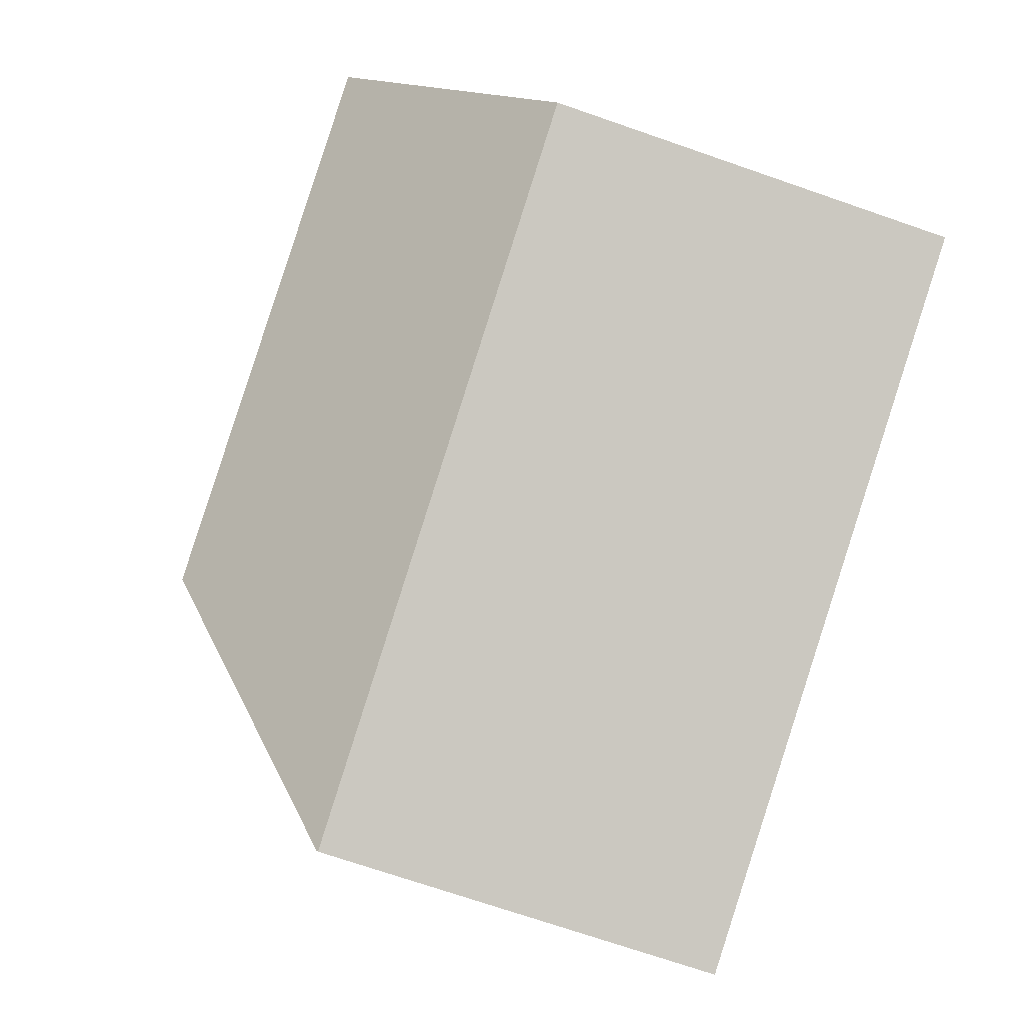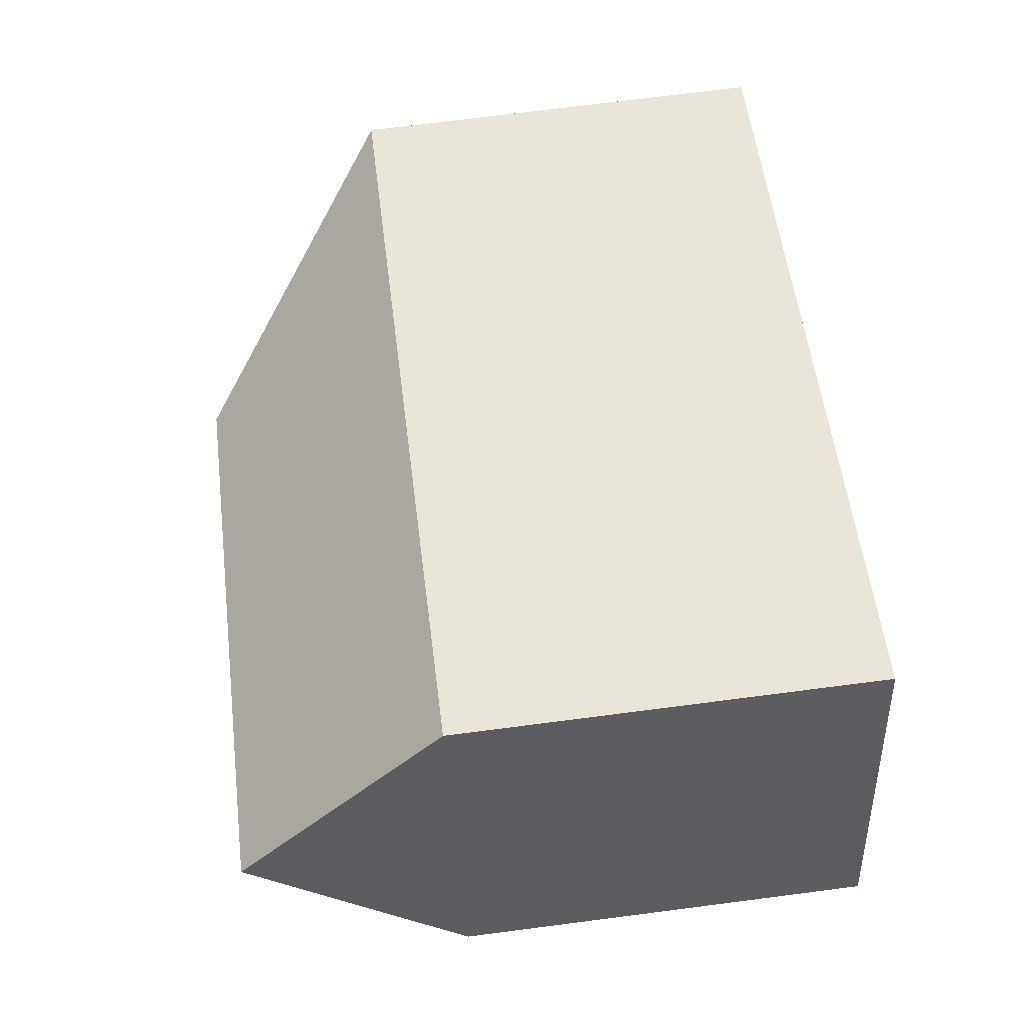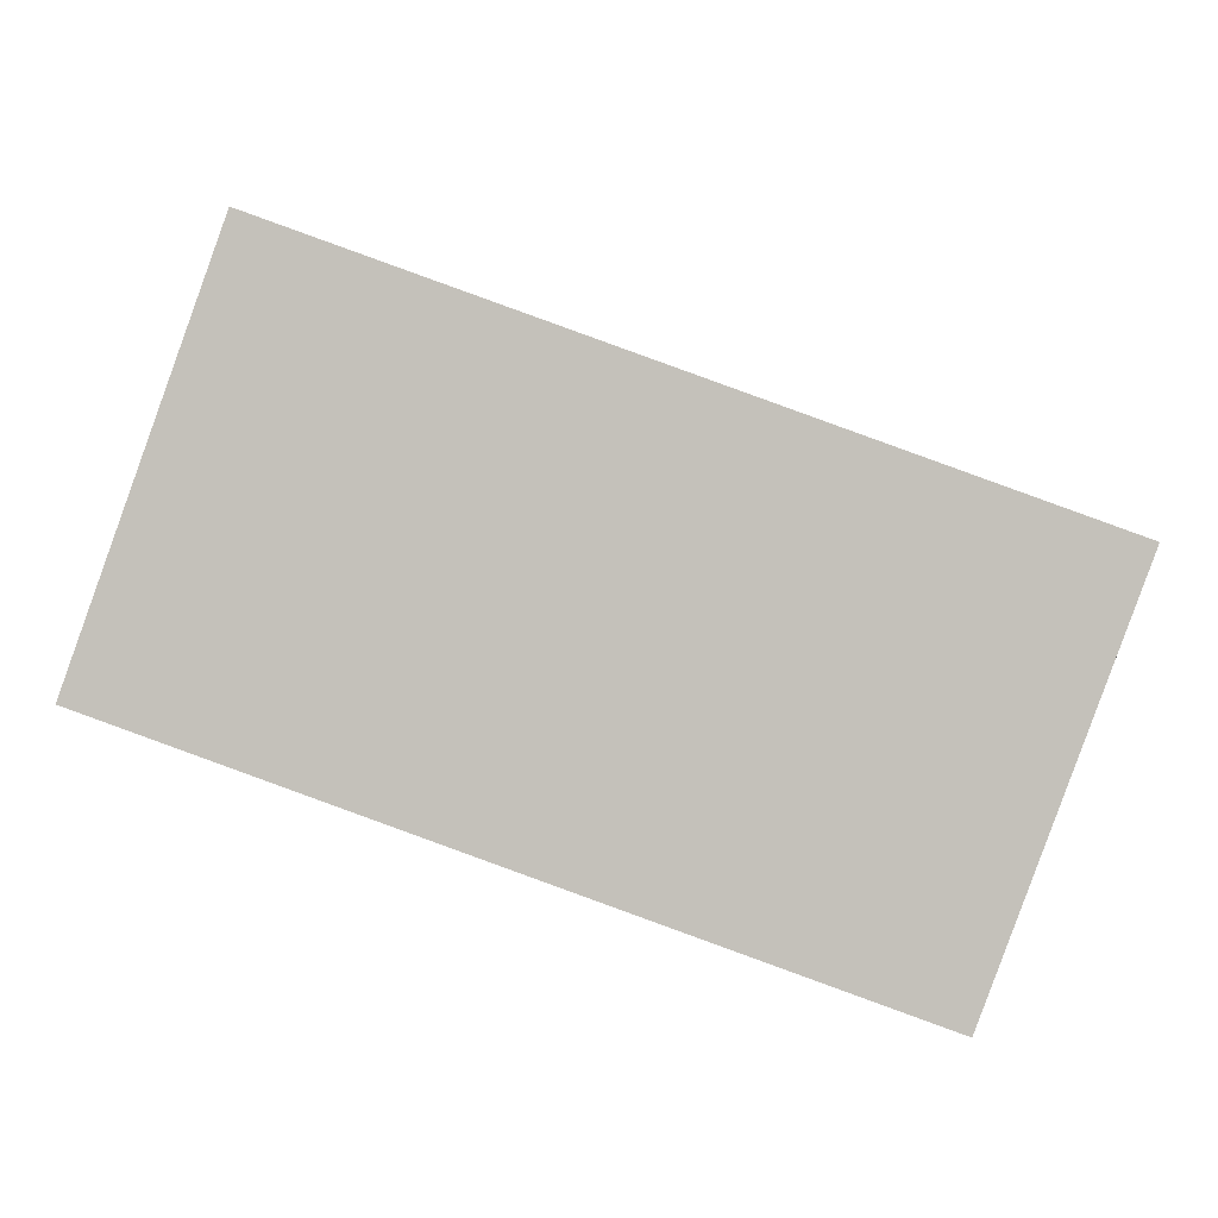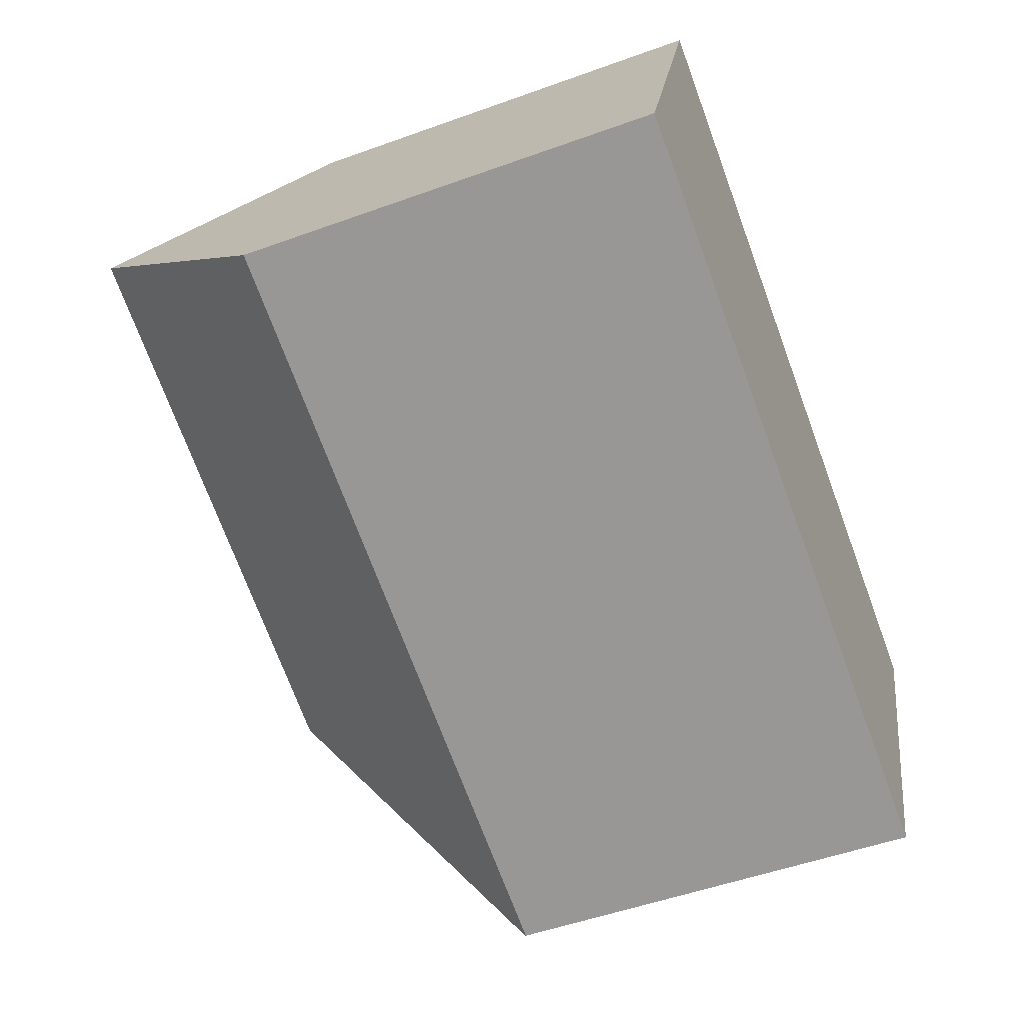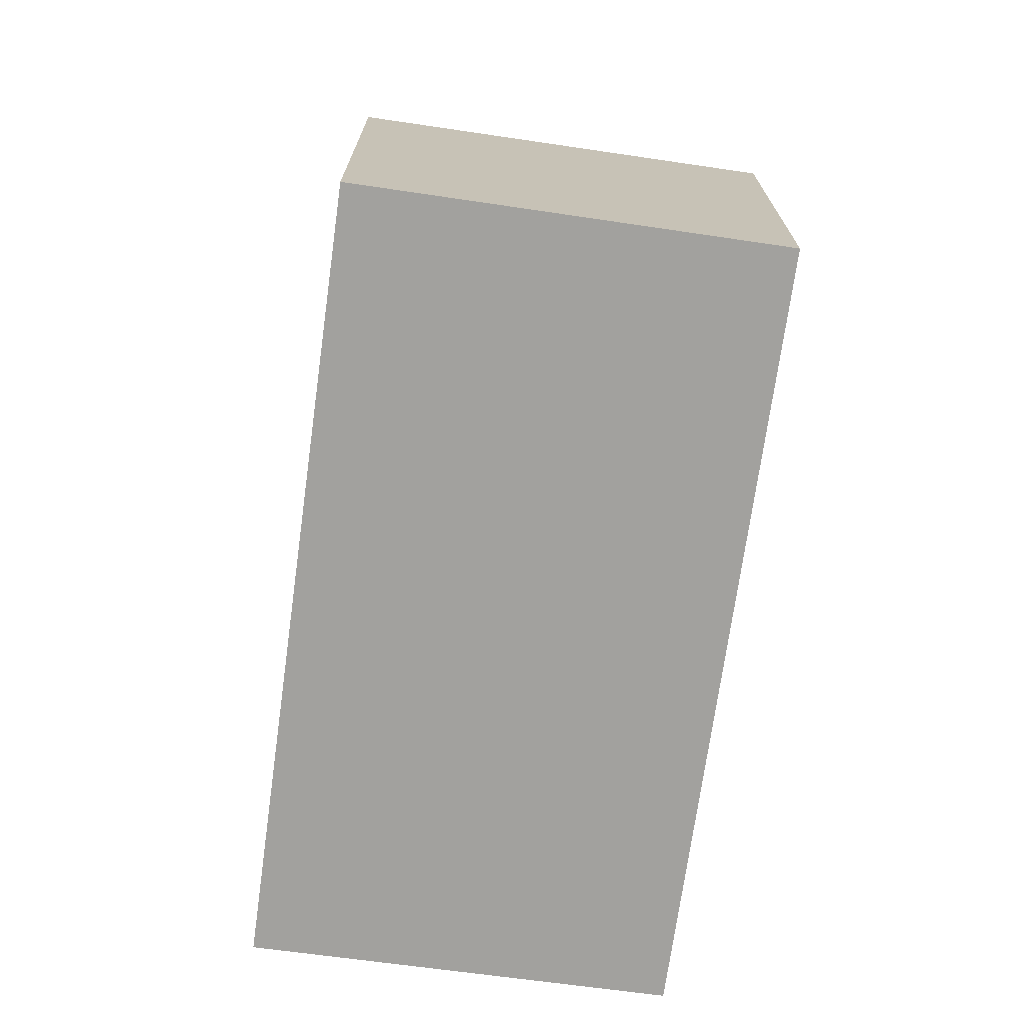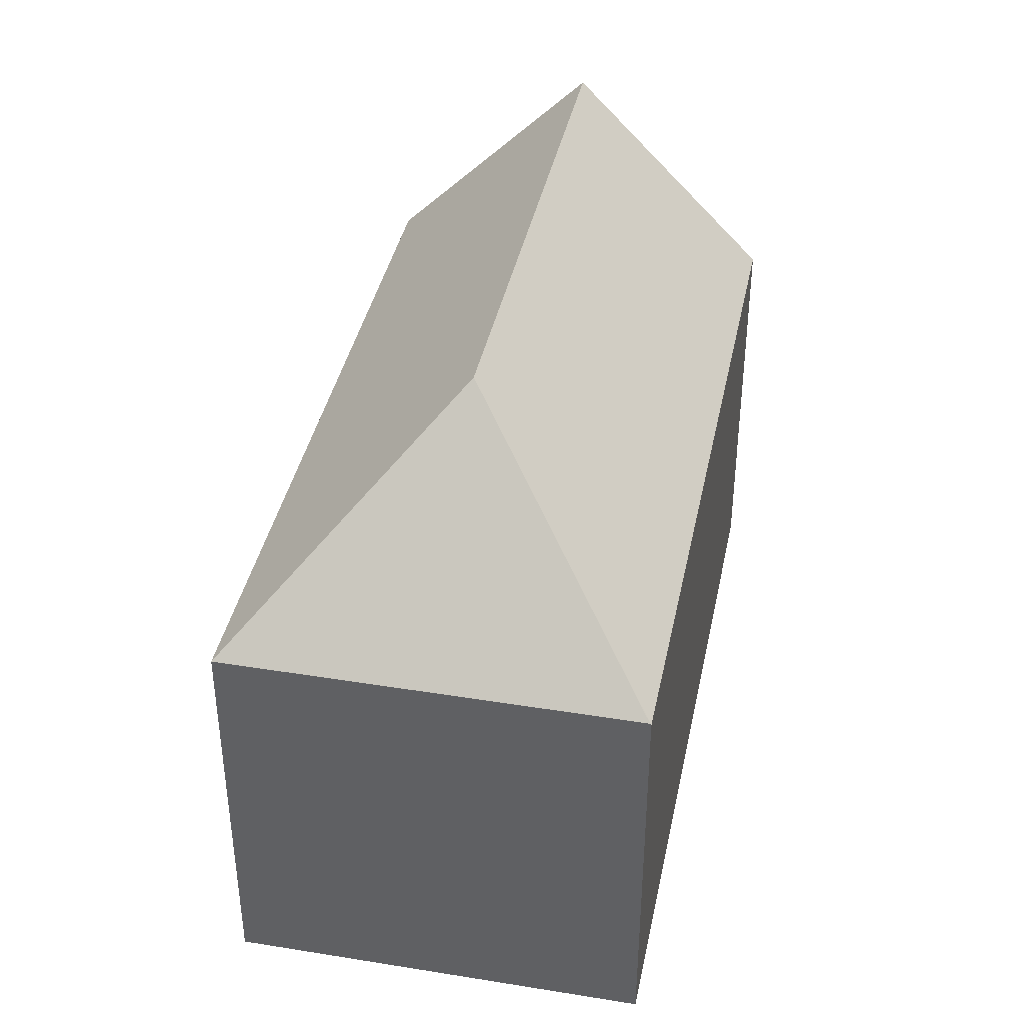
<metadata>
{"format":"obj","ext":"obj","renderer":"f3d","projection":"perspective","resolution":1024,"background":"white","views":[{"elev":-72.5,"azim":-109.0,"up":"+Z"},{"elev":73.6,"azim":-97.3,"up":"+Z"},{"elev":2.2,"azim":0.4,"up":"+Z"},{"elev":-50.8,"azim":-68.4,"up":"+Z"},{"elev":-72.0,"azim":102.0,"up":"+Y"},{"elev":40.2,"azim":121.6,"up":"+Y"}]}
</metadata>
<code>
v  15.08 15.62 0.083
v  12.91 10.32 6.426
v  21.82 10.32 3.217
v  1.742 15.62 4.886
v  11.11 10.32 7.074
v  3.356 10.75 9.415
v  3.498 10.32 9.814
v  18.19 10.32 -6.596
v  18.18 10.29 -6.624
v  0 10.37 6.35e-16
v  0.147 10.81 0.412
v  0 0 0
v  3.498 -6.009e-16 9.814
v  0.147 -2.523e-17 0.412
v  1.742 -2.992e-16 4.886
v  3.356 -5.765e-16 9.415
v  11.11 -4.332e-16 7.074
v  12.91 -3.935e-16 6.426
v  21.82 -1.97e-16 3.217
v  18.19 4.039e-16 -6.596
v  18.18 4.056e-16 -6.624
g defaultobject
f 1 2 3
f 2 1 4
f 2 4 5
f 5 4 6
f 5 6 7
f 1 3 8
f 1 8 9
f 10 1 9
f 1 10 11
f 1 11 4
f 11 6 4
f 6 11 10
f 6 10 12
f 6 12 7
f 7 12 13
f 13 12 14
f 13 14 15
f 13 15 16
f 13 5 7
f 5 13 2
f 2 13 3
f 3 13 17
f 3 17 18
f 3 18 19
f 19 8 3
f 8 19 20
f 8 20 9
f 9 20 21
f 9 12 10
f 12 9 21
f 18 20 19
f 20 18 21
f 21 18 12
f 12 18 17
f 12 17 14
f 14 17 15
f 15 17 16
f 16 17 13

</code>
